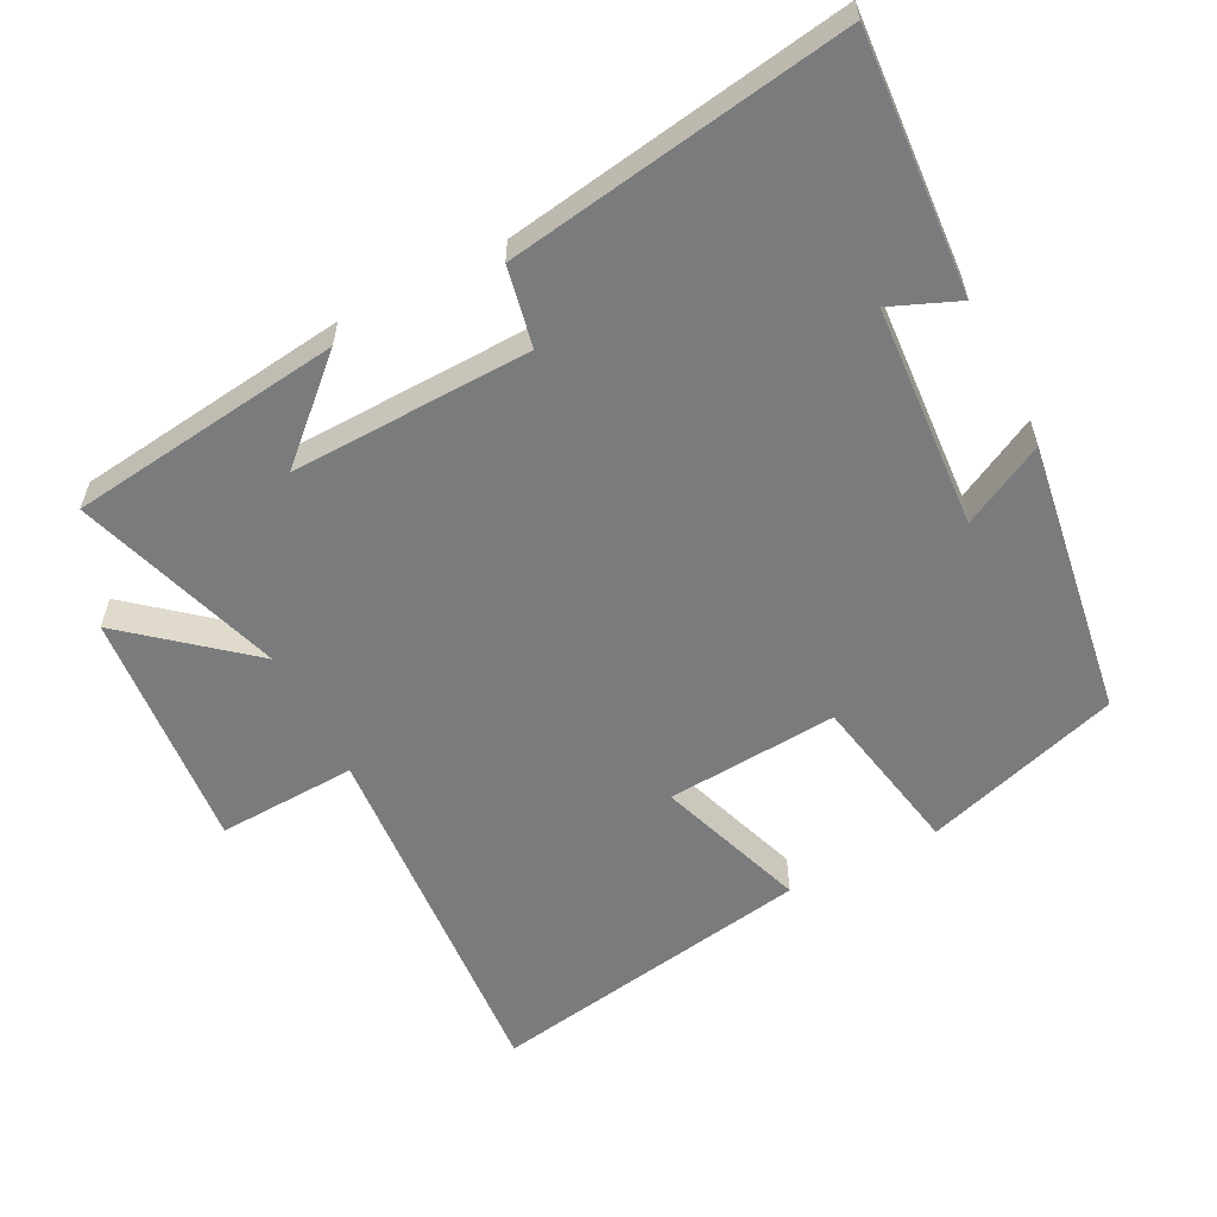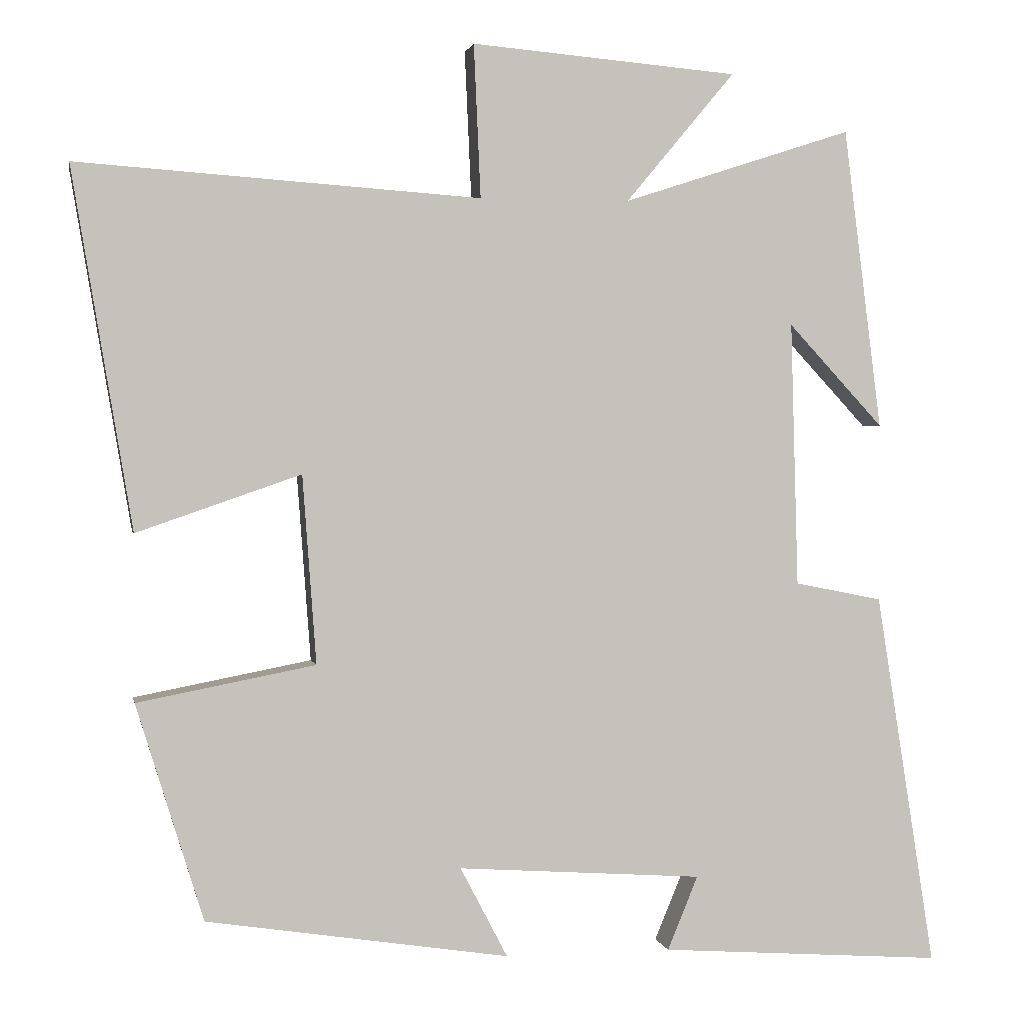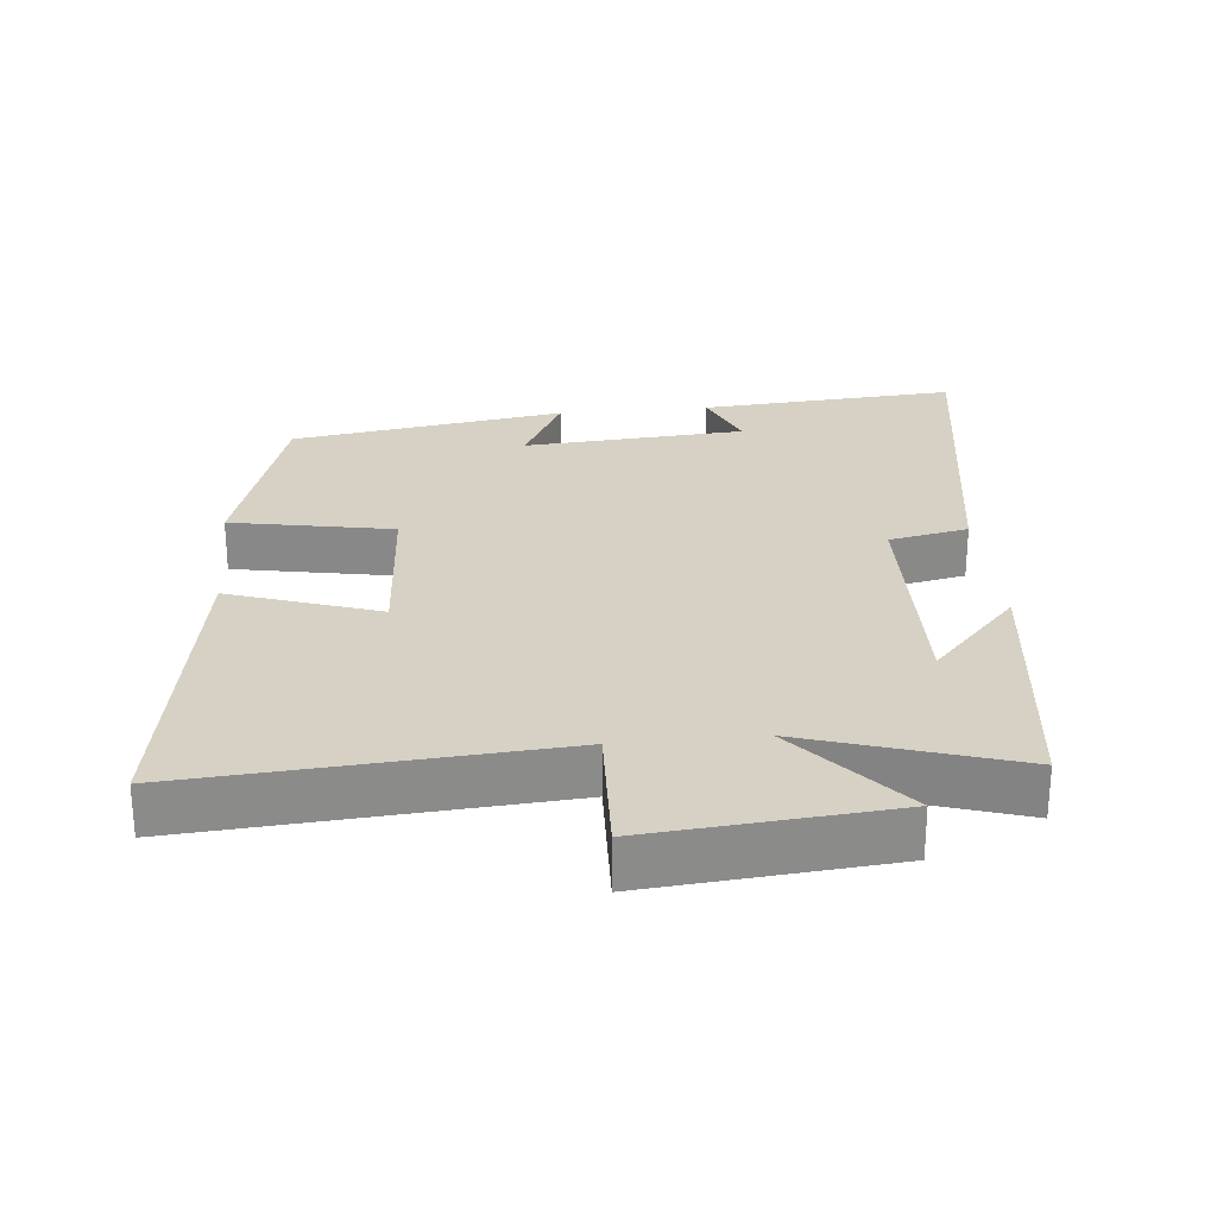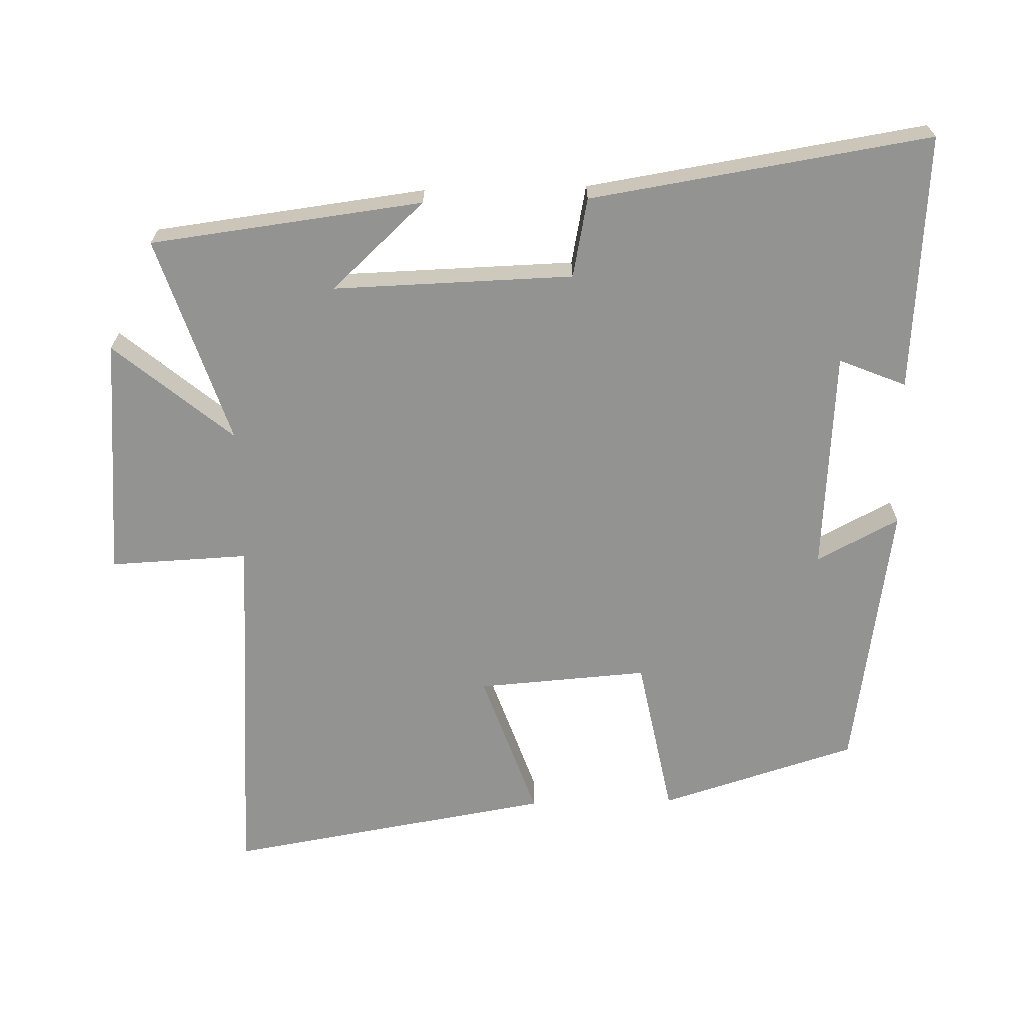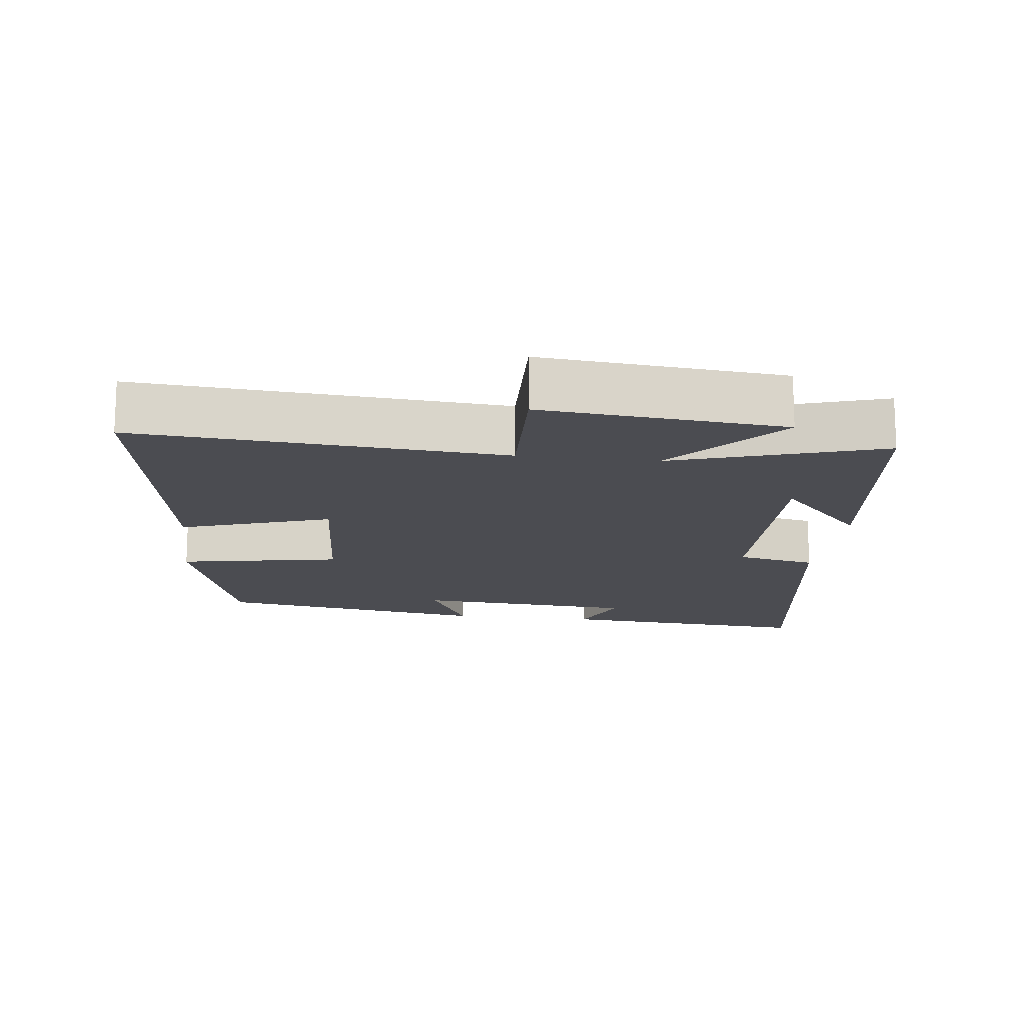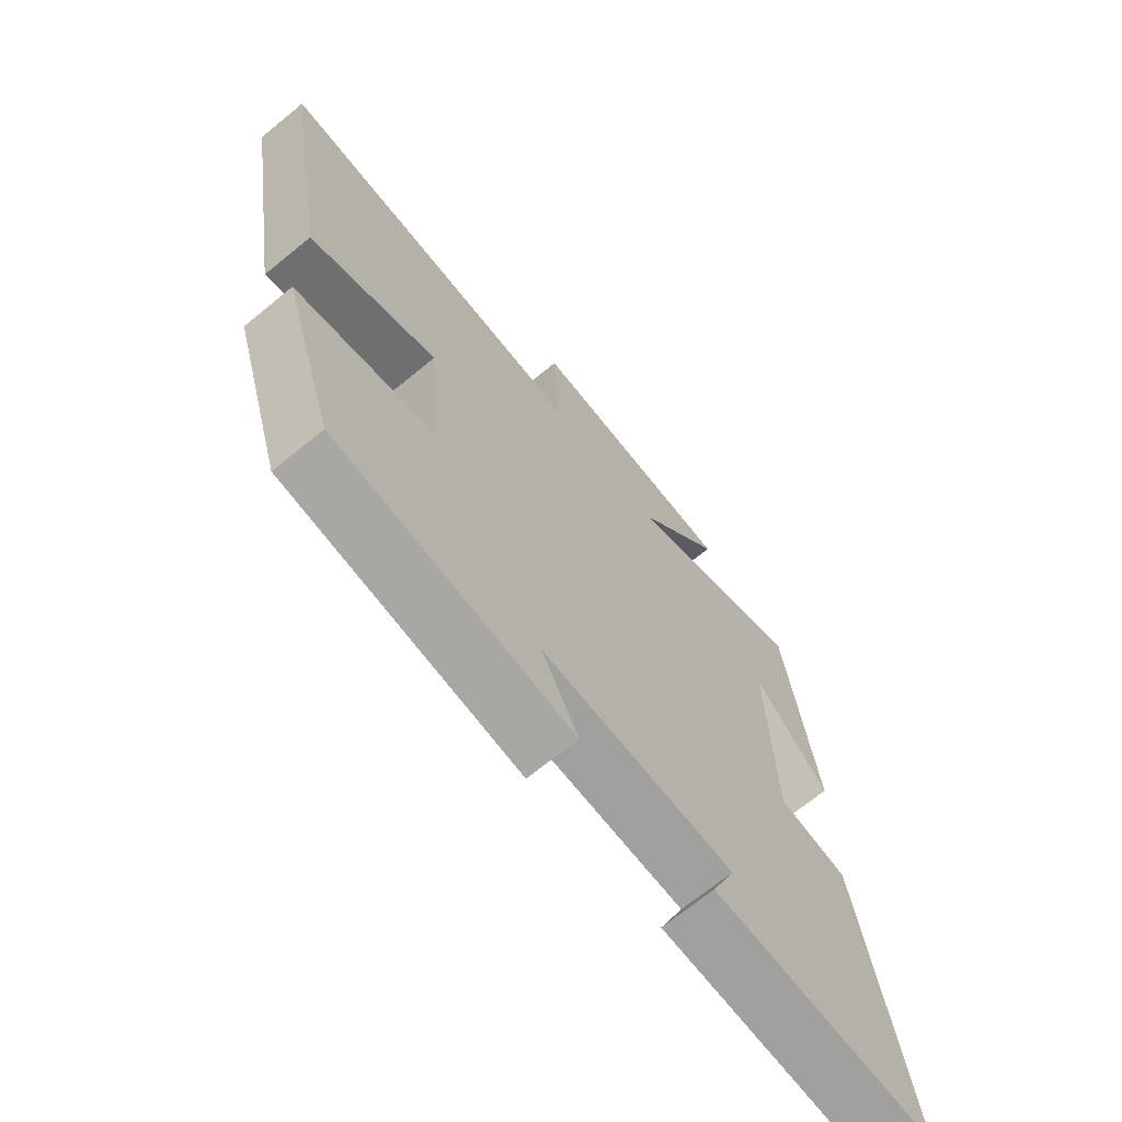
<metadata>
{"format":"obj","ext":"obj","renderer":"f3d","projection":"perspective","resolution":1024,"background":"white","views":[{"elev":-58.3,"azim":117.2,"up":"+Y"},{"elev":1.7,"azim":-10.8,"up":"+Z"},{"elev":26.6,"azim":-5.7,"up":"+Y"},{"elev":-66.6,"azim":91.4,"up":"+Y"},{"elev":-15.3,"azim":-7.3,"up":"+Y"},{"elev":-69.1,"azim":-50.7,"up":"+Z"}]}
</metadata>
<code>
v 0.45 0.07 0.598
v 0.5 0.07 0.203
v 0.375 0.07 0.338
v 0.385 0.07 -0.01
v 0.5 0.07 -0.033
v 0.578 0.07 -0.526
v 0.206 0.07 -0.5
v 0.246 0.07 -0.403
v -0.076 0.07 -0.381
v -0.014 0.07 -0.5
v -0.412 0.07 -0.439
v -0.5 0.07 -0.154
v -0.266 0.07 -0.109
v -0.284 0.07 0.139
v -0.5 0.07 0.064
v -0.579 0.07 0.537
v -0.049 0.07 0.5
v -0.058 0.07 0.701
v 0.292 0.07 0.671
v 0.149 0.07 0.5
v 0.45 0 0.598
v 0.5 0 0.203
v 0.375 0 0.338
v 0.385 0 -0.01
v 0.5 0 -0.033
v 0.578 0 -0.526
v 0.206 0 -0.5
v 0.246 0 -0.403
v -0.076 0 -0.381
v -0.014 0 -0.5
v -0.412 0 -0.439
v -0.5 0 -0.154
v -0.266 0 -0.109
v -0.284 0 0.139
v -0.5 0 0.064
v -0.579 0 0.537
v -0.049 0 0.5
v -0.058 0 0.701
v 0.292 0 0.671
v 0.149 0 0.5
f 17 18 19 20
f 14 15 16 17
f 13 14 17 20
f 11 12 13
f 10 11 13
f 9 10 13
f 8 9 13 20
f 5 6 7 8
f 4 5 8
f 3 4 8 20
f 1 2 3
f 1 3 20
f 40 39 38 37
f 37 36 35 34
f 40 37 34 33
f 33 32 31
f 33 31 30
f 33 30 29
f 40 33 29 28
f 28 27 26 25
f 28 25 24
f 40 28 24 23
f 23 22 21
f 40 23 21
f 1 21 22 2
f 2 22 23 3
f 3 23 24 4
f 4 24 25 5
f 5 25 26 6
f 6 26 27 7
f 7 27 28 8
f 8 28 29 9
f 9 29 30 10
f 10 30 31 11
f 11 31 32 12
f 12 32 33 13
f 13 33 34 14
f 14 34 35 15
f 15 35 36 16
f 16 36 37 17
f 17 37 38 18
f 18 38 39 19
f 19 39 40 20
f 20 40 21 1

</code>
